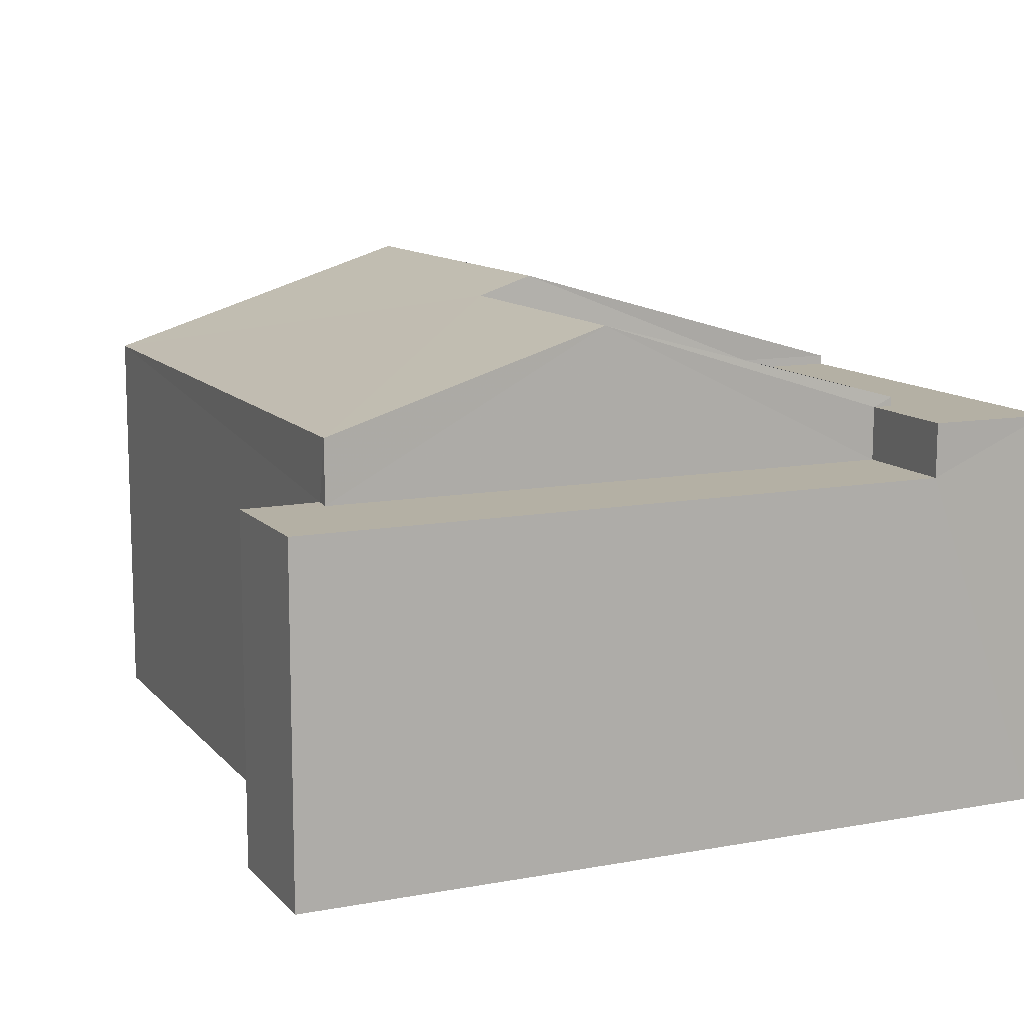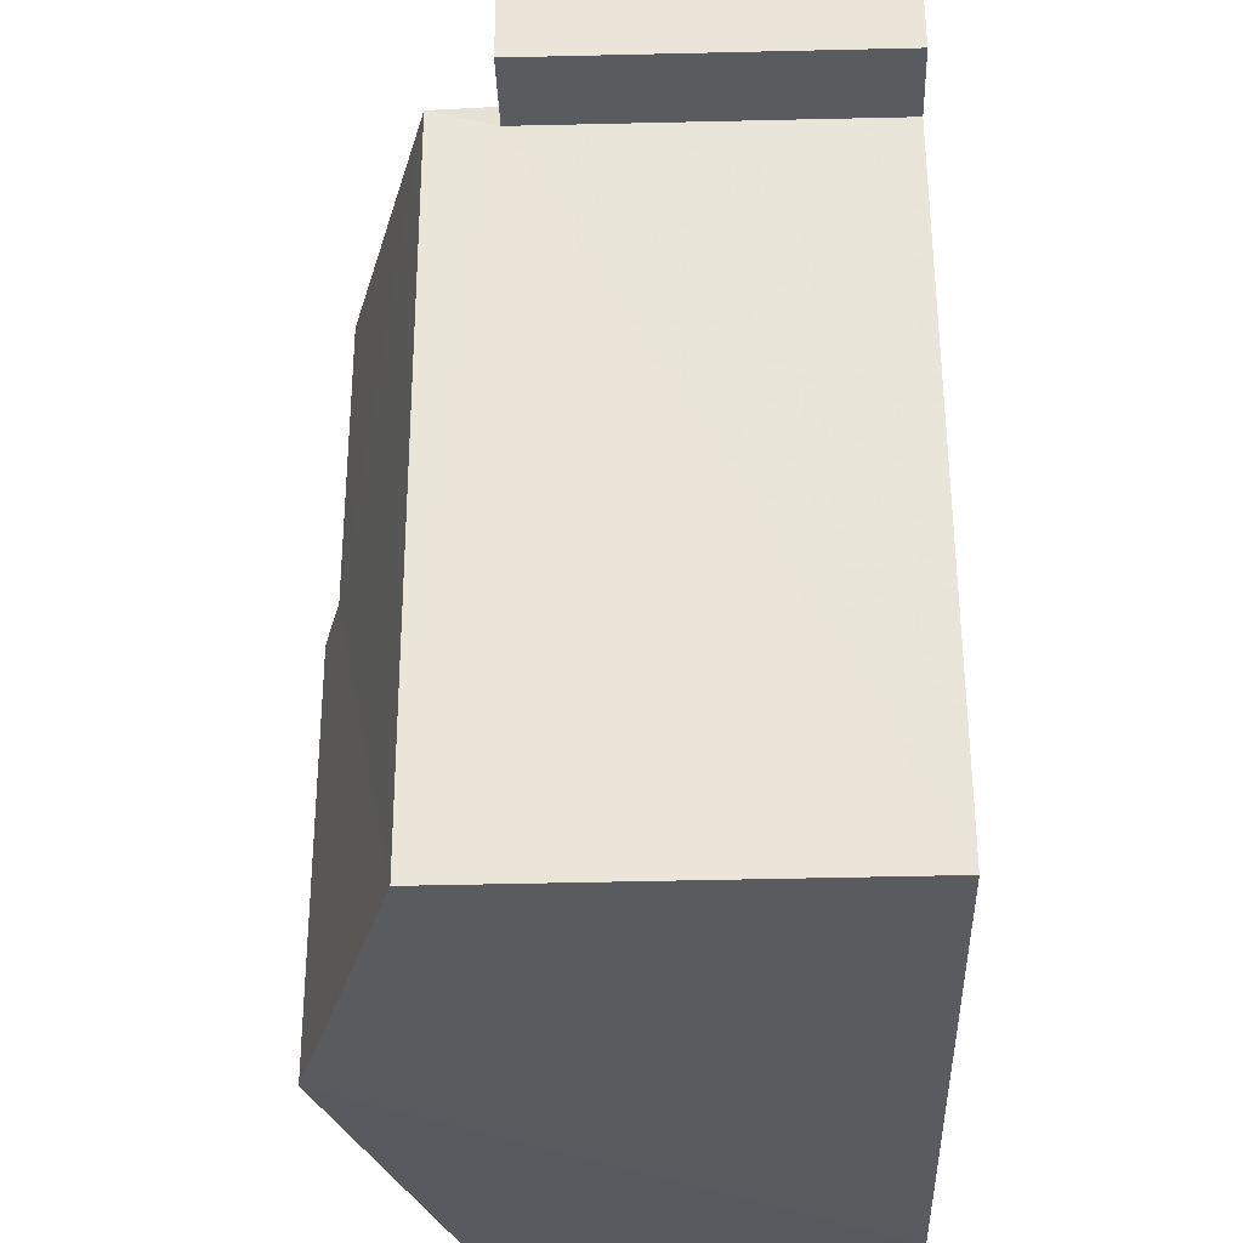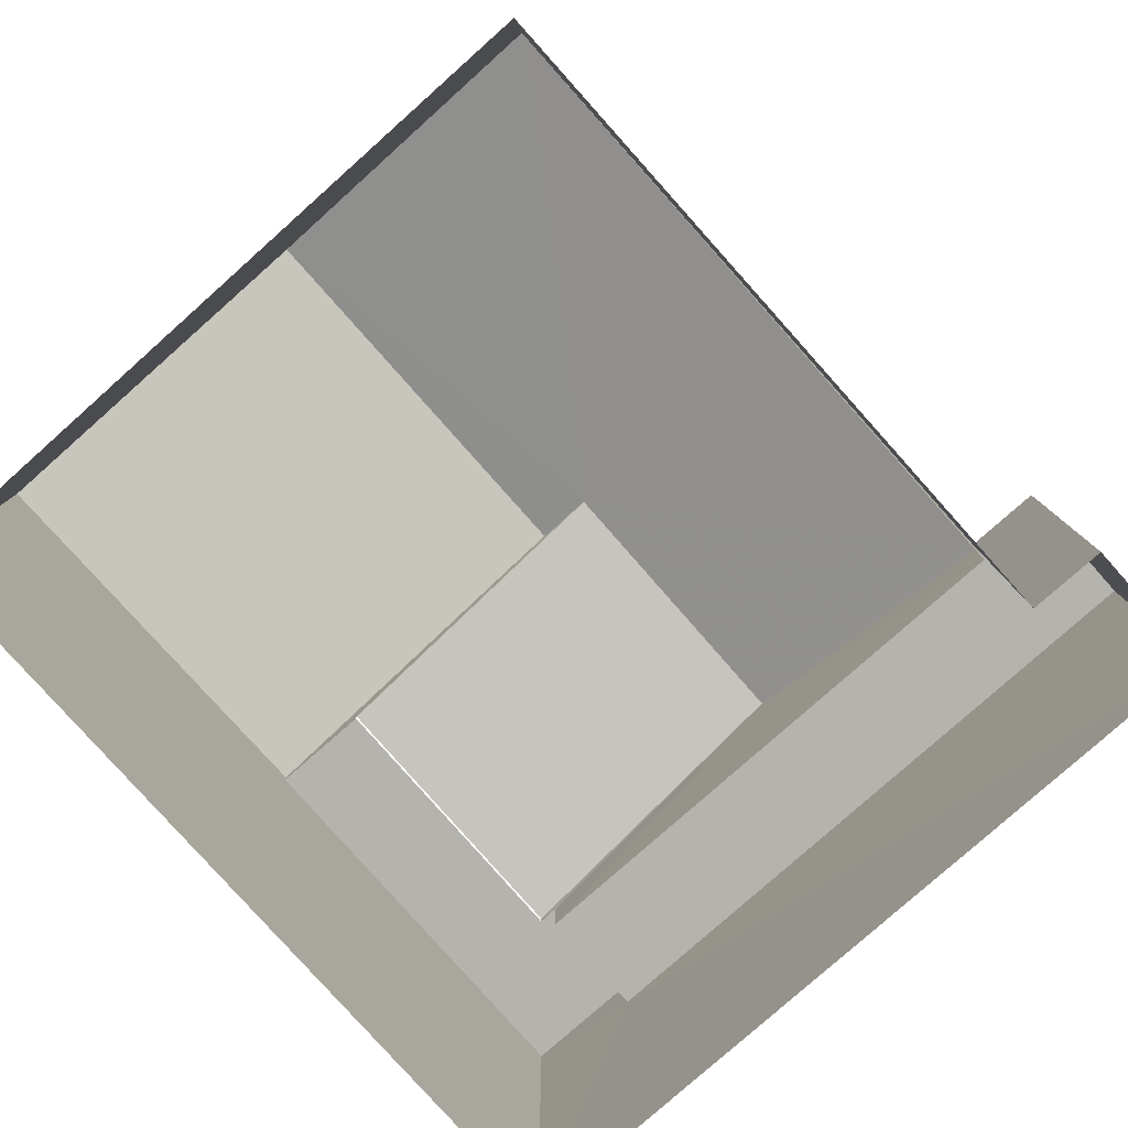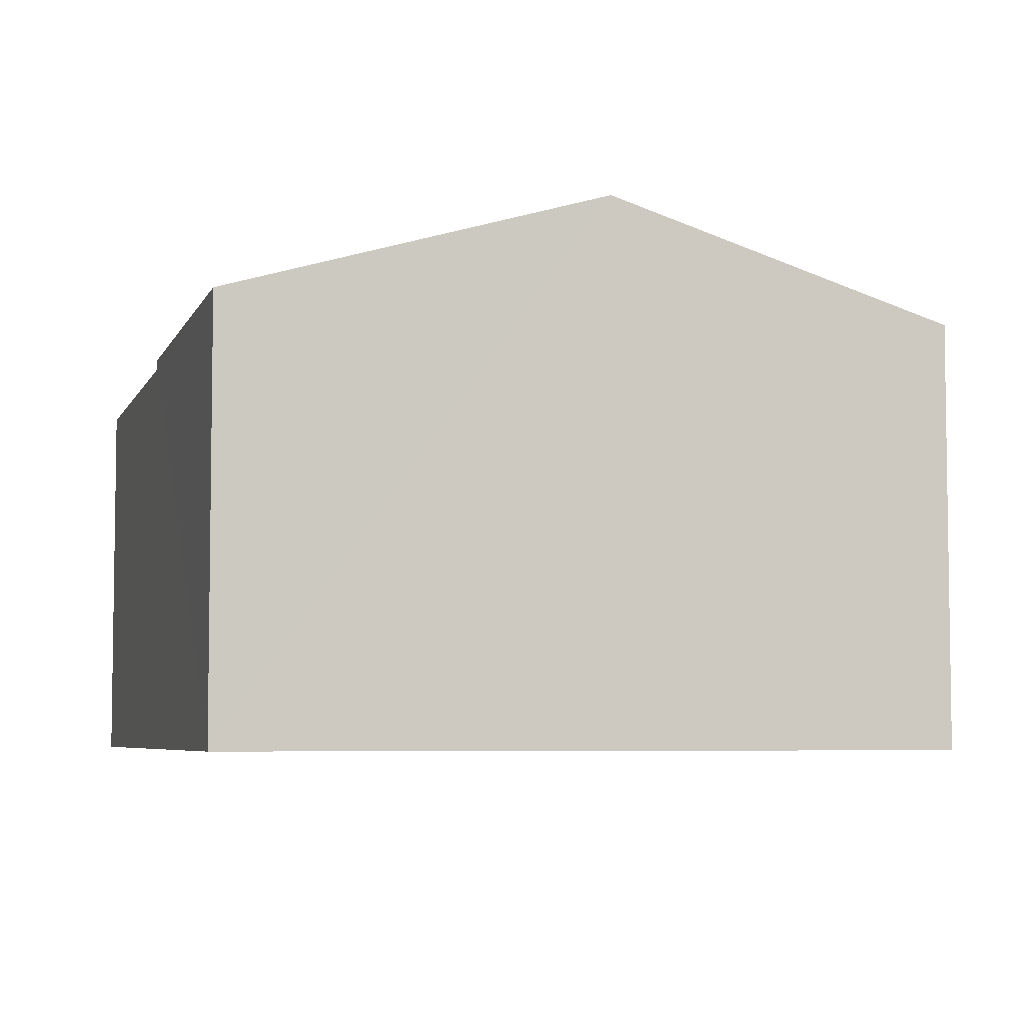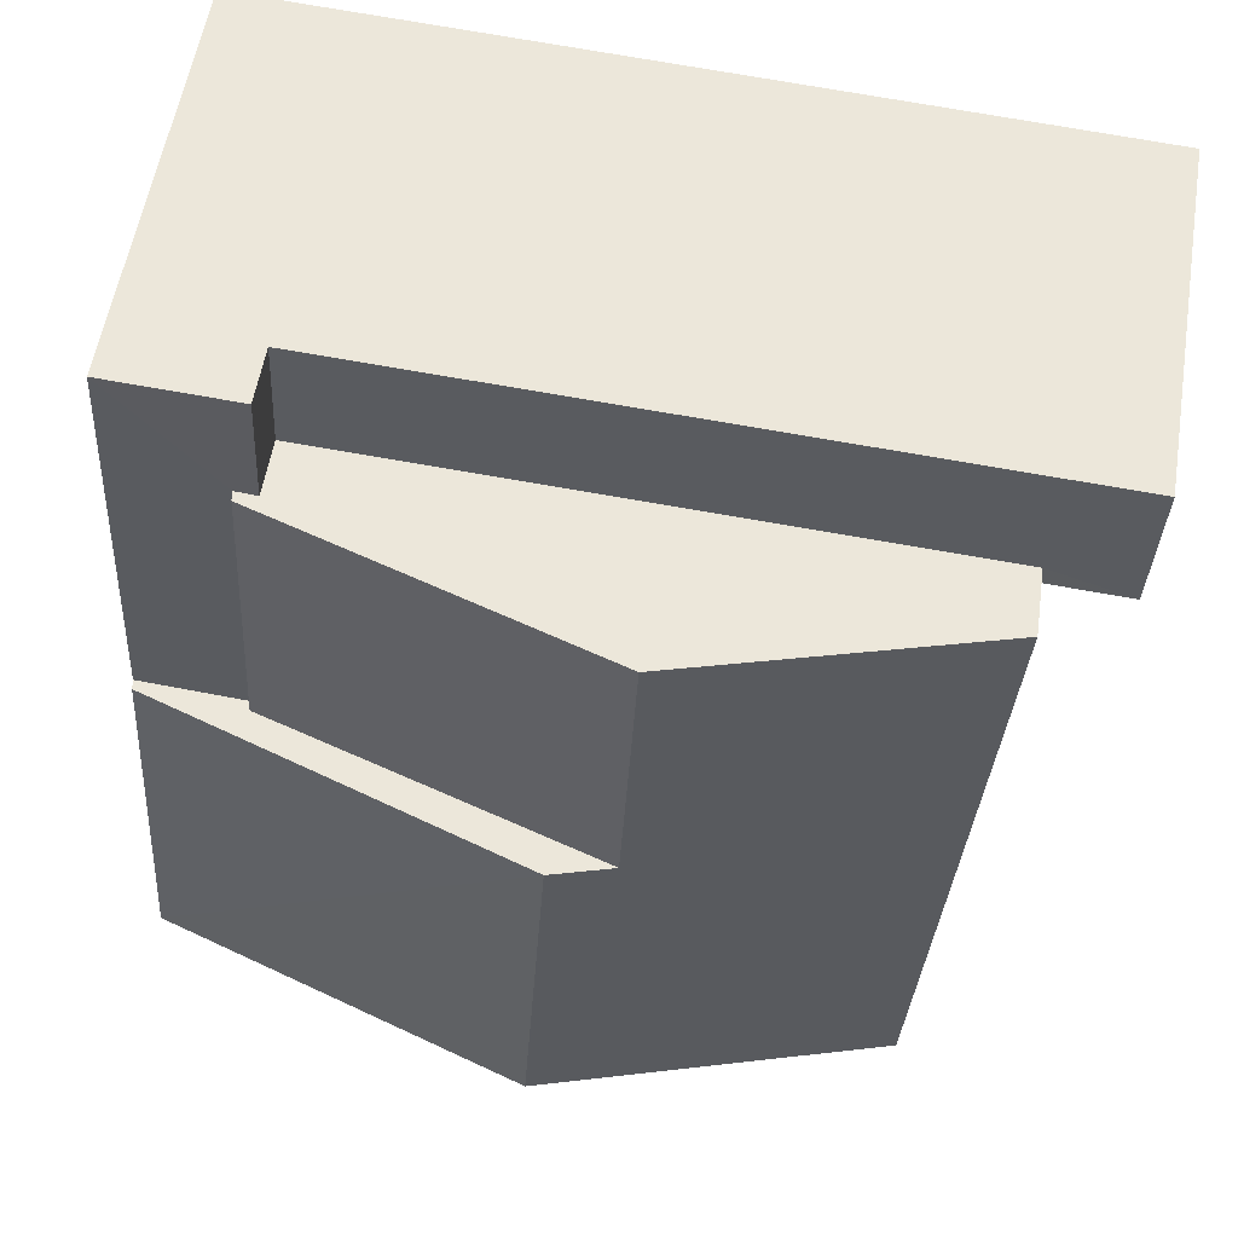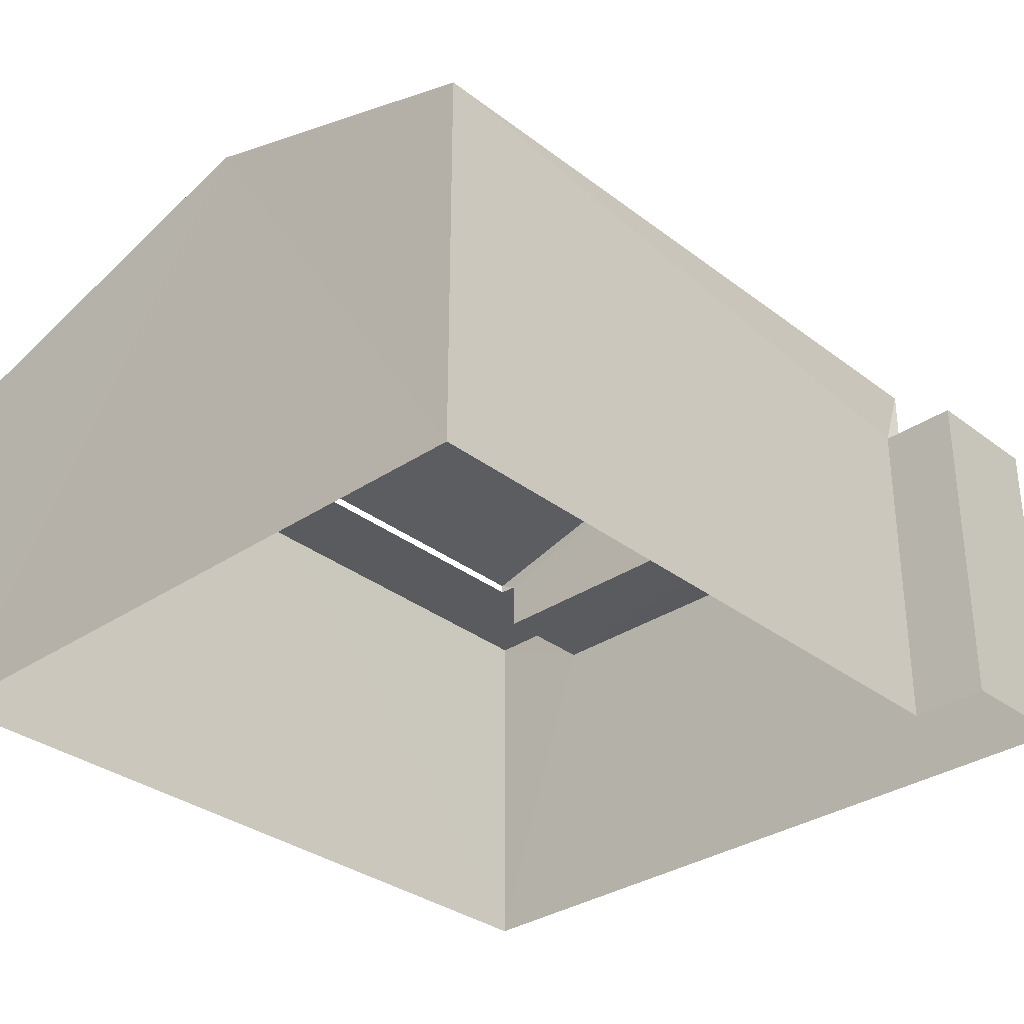
<metadata>
{"format":"obj","ext":"obj","renderer":"f3d","projection":"perspective","resolution":1024,"background":"white","views":[{"elev":11.5,"azim":152.1,"up":"+Z"},{"elev":-36.1,"azim":92.0,"up":"+Y"},{"elev":-79.9,"azim":38.0,"up":"+Z"},{"elev":-5.5,"azim":-19.1,"up":"+Z"},{"elev":56.1,"azim":9.1,"up":"+Y"},{"elev":-32.3,"azim":39.5,"up":"+Z"}]}
</metadata>
<code>
v -3.731e+05 -1.043e+05 26.72
v -3.731e+05 -1.043e+05 26.72
v -3.731e+05 -1.043e+05 26.72
v -3.731e+05 -1.043e+05 26.72
v -3.731e+05 -1.043e+05 26.72
v -3.731e+05 -1.043e+05 26.72
v -3.731e+05 -1.043e+05 29.82
v -3.731e+05 -1.043e+05 29.82
v -3.731e+05 -1.043e+05 29.82
v -3.731e+05 -1.043e+05 29.82
v -3.731e+05 -1.043e+05 29.82
v -3.731e+05 -1.043e+05 29.82
v -3.731e+05 -1.043e+05 31.35
v -3.731e+05 -1.043e+05 30.39
v -3.731e+05 -1.043e+05 30.39
v -3.731e+05 -1.043e+05 31.35
v -3.731e+05 -1.043e+05 31.18
v -3.731e+05 -1.043e+05 30.39
v -3.731e+05 -1.043e+05 30.39
v -3.731e+05 -1.043e+05 31.18
v -3.731e+05 -1.043e+05 30.39
v -3.731e+05 -1.043e+05 30.39
v -3.731e+05 -1.043e+05 30.3
v -3.731e+05 -1.043e+05 30.3
v -3.731e+05 -1.043e+05 30.3
v -3.731e+05 -1.043e+05 30.3
v -3.731e+05 -1.043e+05 30.3
v -3.731e+05 -1.043e+05 30.3
f 1 2 3
f 2 4 3
f 3 5 6
f 3 4 5
f 25 22 21
f 25 28 22
f 7 8 9
f 10 9 11
f 11 9 12
f 9 8 12
f 13 14 15
f 16 13 15
f 13 16 17
f 16 18 17
f 17 19 20
f 17 18 19
f 17 20 21
f 22 17 21
f 23 24 25
f 24 26 25
f 25 27 28
f 25 26 27
f 13 22 14
f 14 22 27
f 17 22 13
f 27 22 28
f 10 24 23
f 10 11 24
f 26 4 27
f 14 27 15
f 15 27 2
f 27 4 2
f 15 2 16
f 2 1 16
f 1 18 16
f 7 18 1
f 1 3 7
f 19 18 7
f 9 19 7
f 7 6 8
f 7 3 6
f 12 6 5
f 12 8 6
f 9 10 20
f 19 9 20
f 23 25 21
f 10 23 20
f 23 21 20
f 12 5 11
f 24 11 26
f 26 11 4
f 11 5 4

</code>
